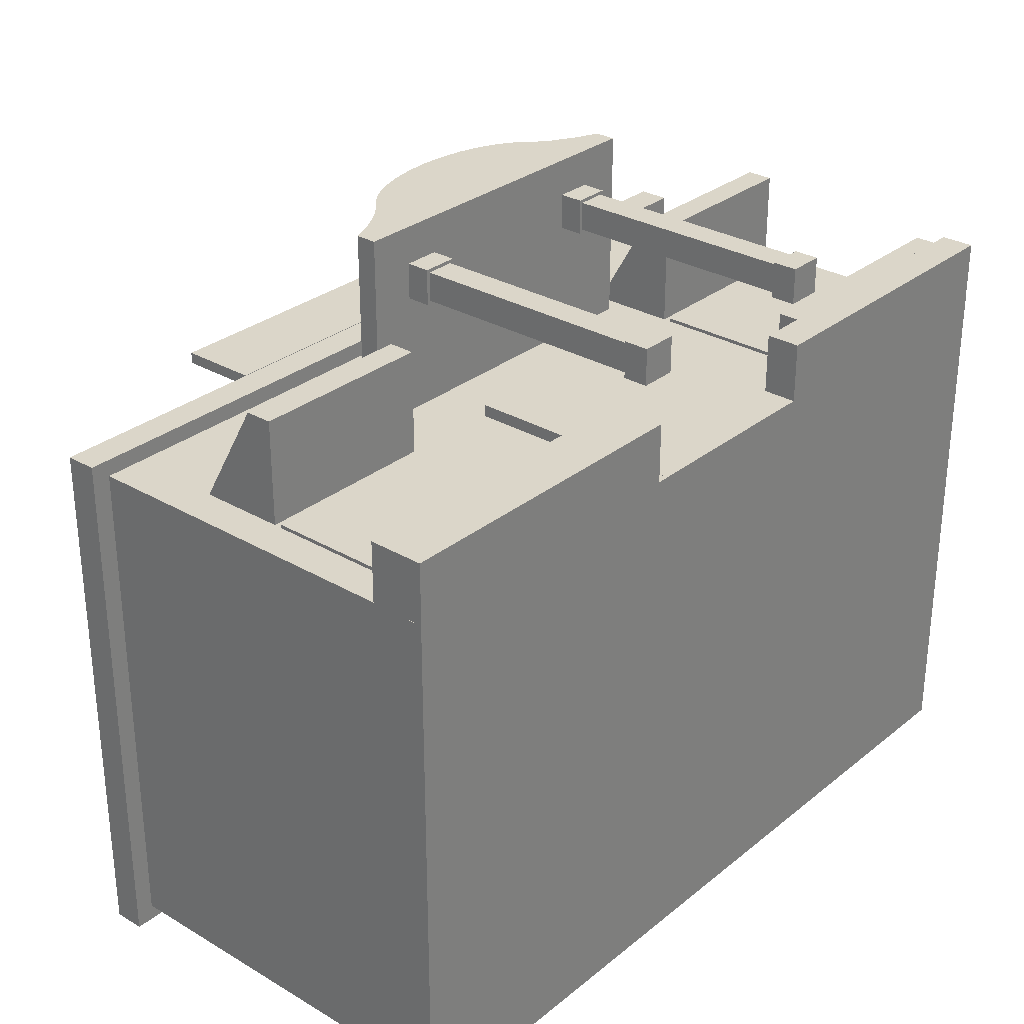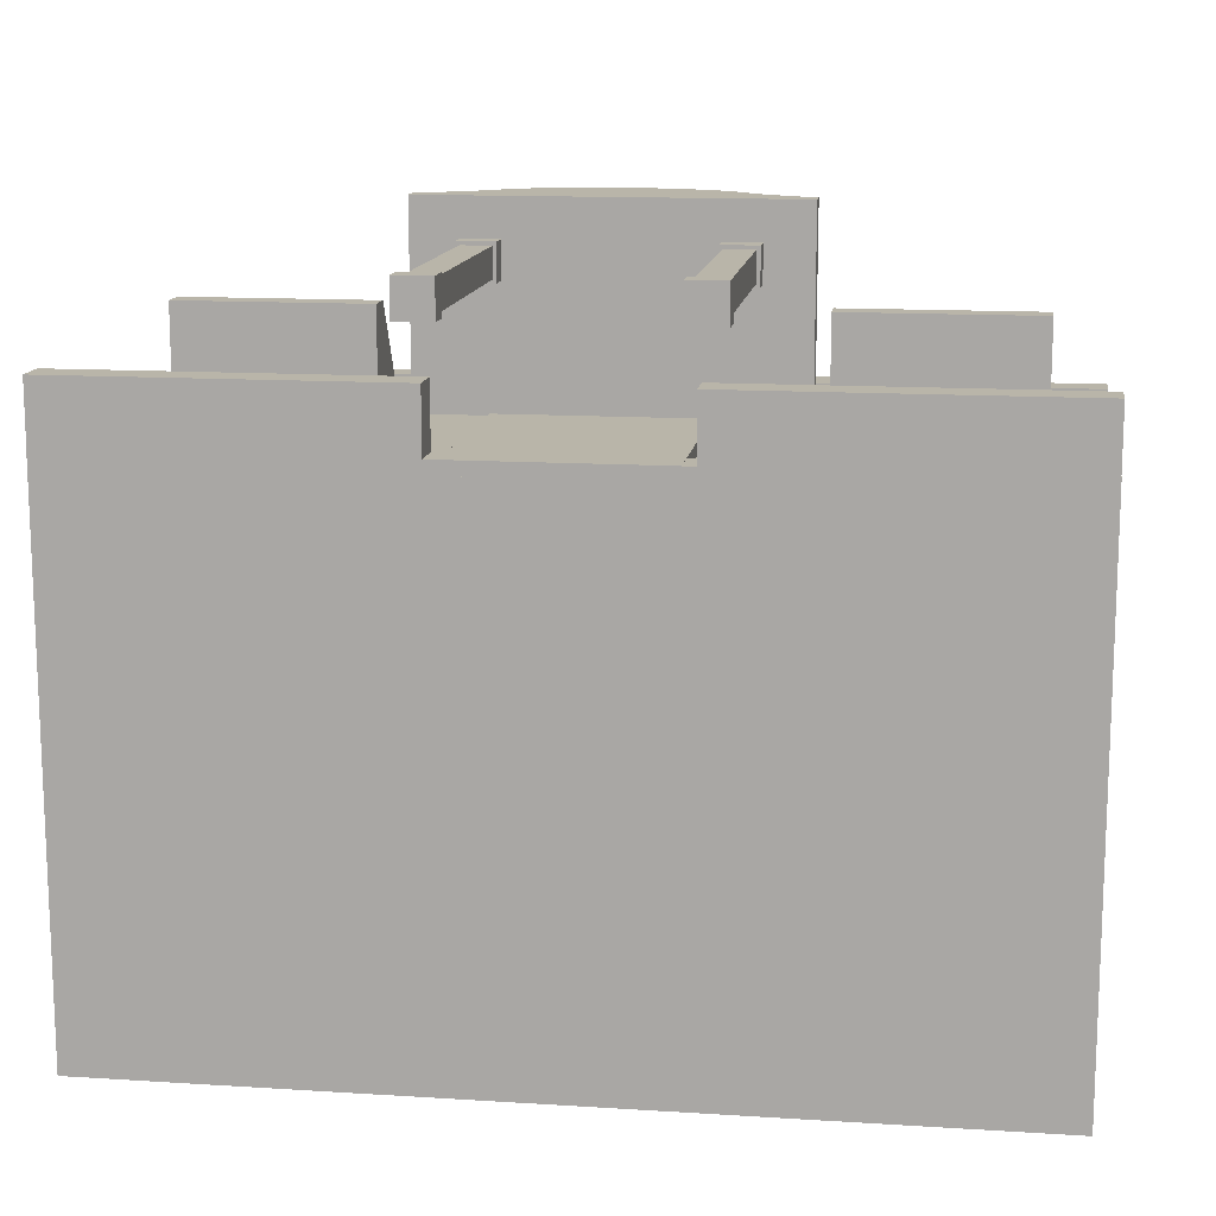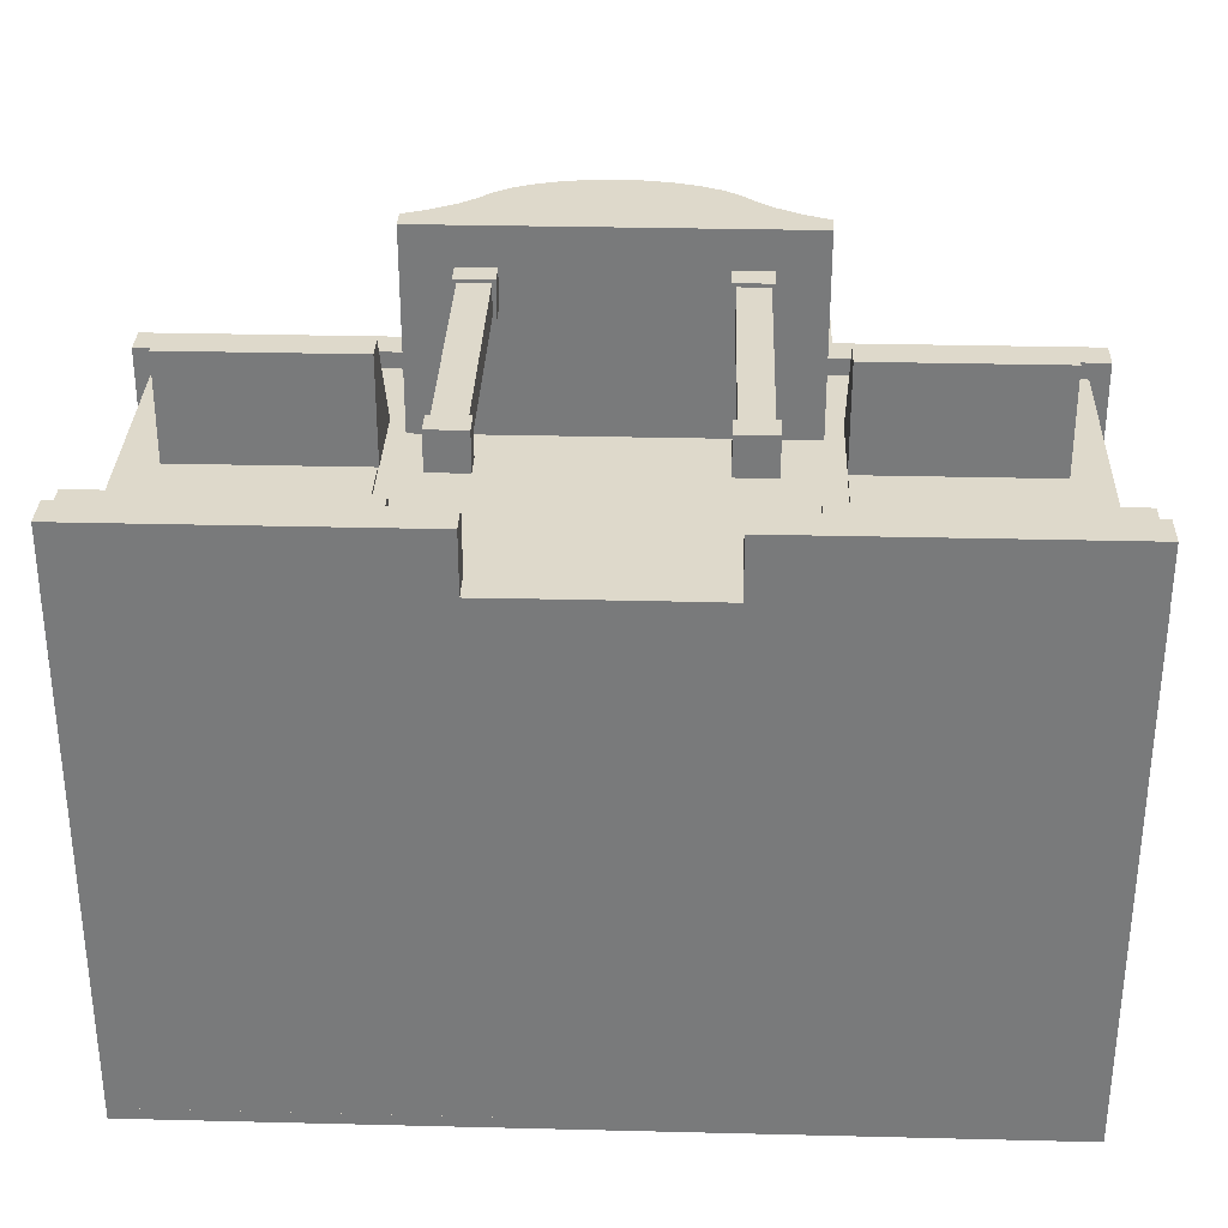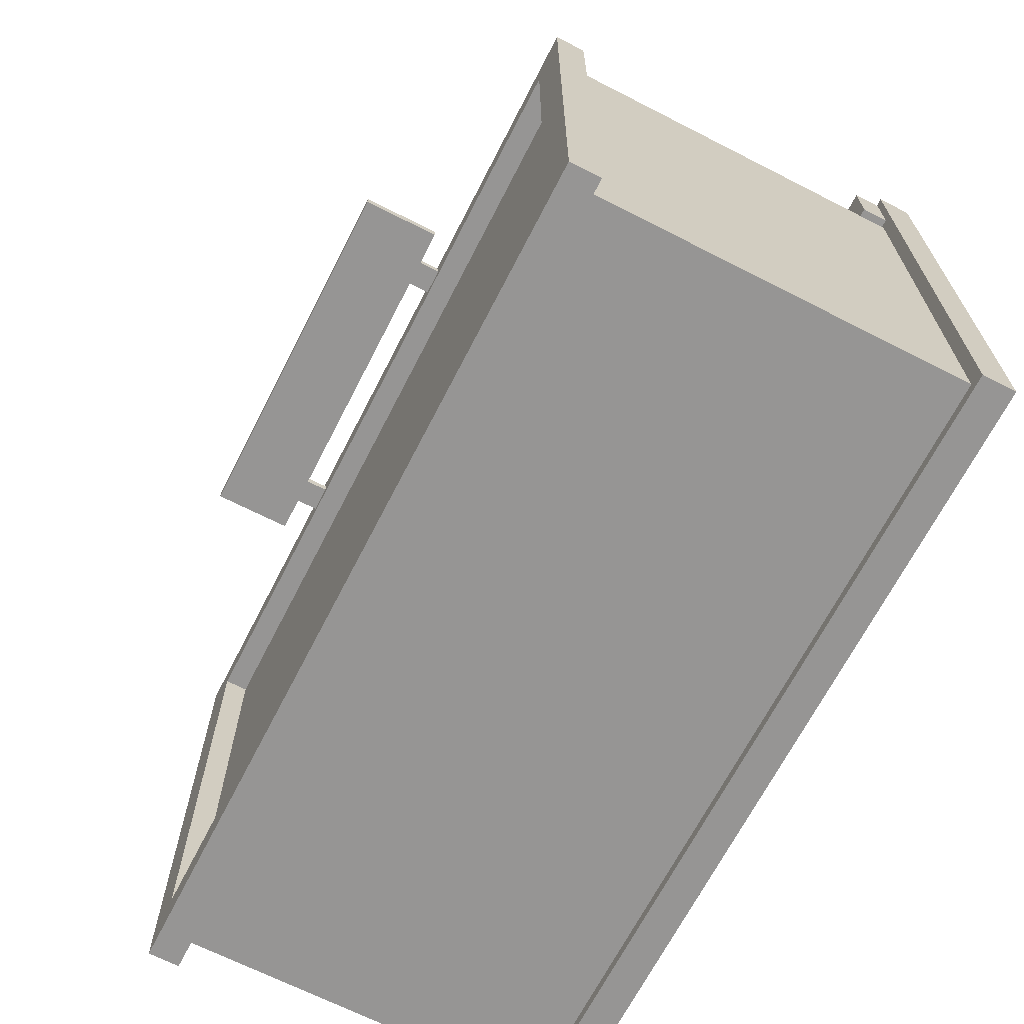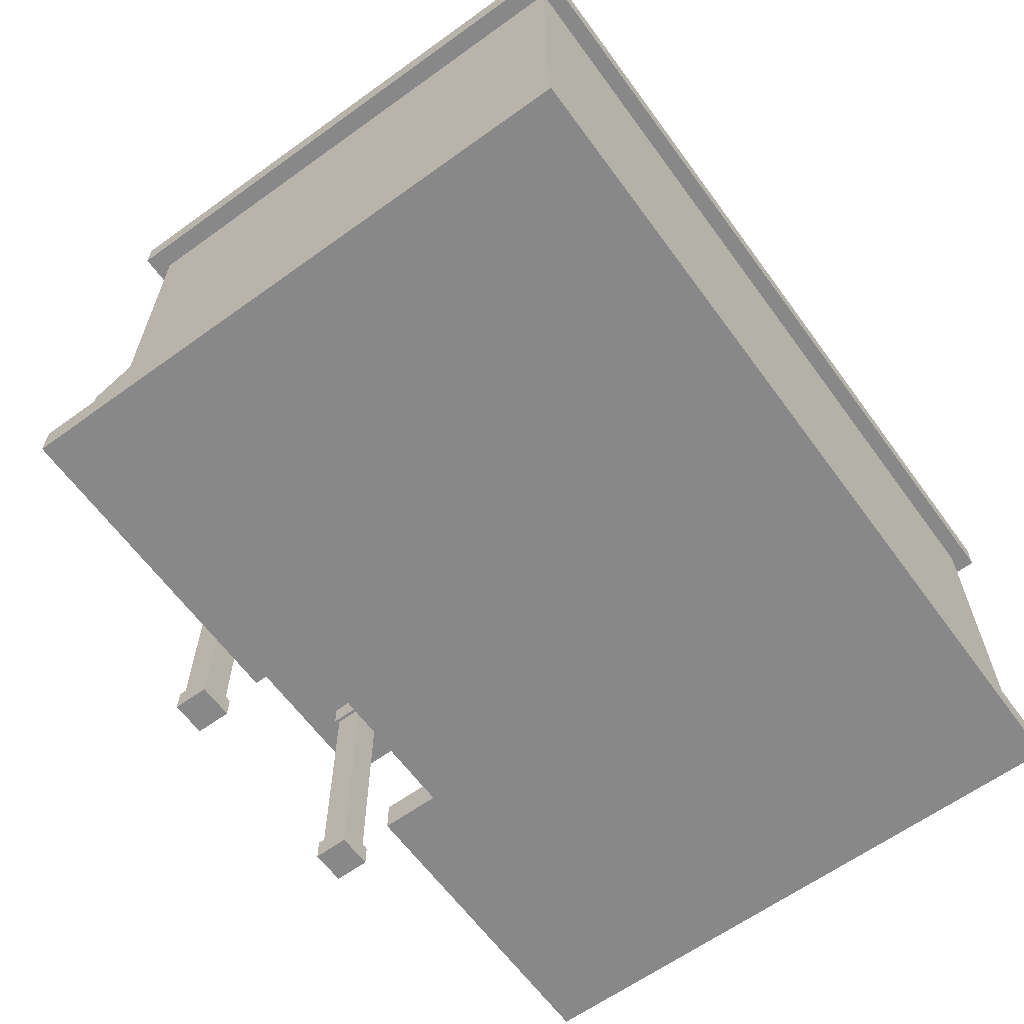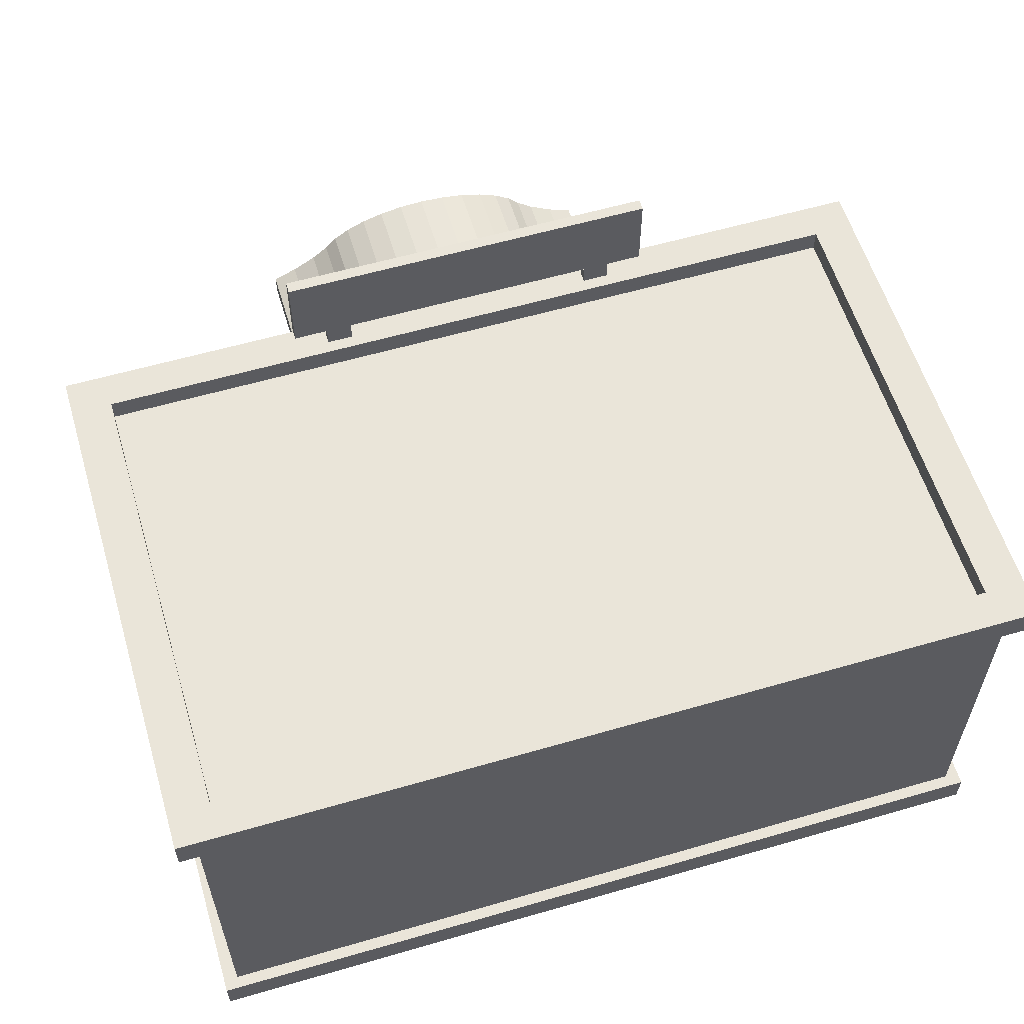
<metadata>
{"format":"obj","ext":"obj","renderer":"f3d","projection":"perspective","resolution":1024,"background":"white","views":[{"elev":29.8,"azim":-49.3,"up":"+Z"},{"elev":13.4,"azim":8.1,"up":"+Z"},{"elev":31.7,"azim":2.0,"up":"+Z"},{"elev":-67.6,"azim":-117.1,"up":"+Z"},{"elev":-62.9,"azim":126.1,"up":"+Y"},{"elev":58.5,"azim":163.3,"up":"+Y"}]}
</metadata>
<code>
v  80.06 317.1 158.4
v  80.06 317.1 152.8
v  80.06 266 152.8
v  80.06 266 158.4
v  96.1 317.1 152.8
v  96.1 266 152.8
v  96.1 317.1 158.4
v  96.1 266 158.4
v  -95.64 317.1 158.4
v  -95.64 317.1 152.8
v  -95.64 266 152.8
v  -95.64 266 158.4
v  -79.6 317.1 152.8
v  -79.6 266 152.8
v  -79.6 317.1 158.4
v  -79.6 266 158.4
v  -117.4 333.9 159.1
v  -117.4 333.9 152.1
v  -117.4 284.5 152.1
v  -117.4 284.5 159.1
v  117.4 333.9 152.1
v  117.4 284.5 152.1
v  117.4 333.9 159.1
v  117.4 284.5 159.1
v  61.49 162.1 251.2
v  61.49 162.1 233.2
v  61.49 15.49 233.2
v  61.49 15.49 251.2
v  79.41 162.1 233.2
v  79.41 15.49 233.2
v  79.41 162.1 251.2
v  79.41 15.49 251.2
v  59.36 15.49 253.3
v  81.53 15.49 253.3
v  81.55 162.1 253.3
v  59.35 162.1 253.3
v  81.55 180.3 253.3
v  59.35 180.3 253.3
v  81.55 162.1 231.1
v  59.35 162.1 231.1
v  81.55 180.3 231.1
v  59.35 180.3 231.1
v  59.36 0.6049 253.3
v  81.53 0.6049 253.3
v  81.53 15.49 231.1
v  59.36 15.49 231.1
v  59.36 0.6049 231.1
v  81.53 0.6049 231.1
v  -79.17 162.1 251.2
v  -79.17 162.1 233.2
v  -79.17 15.49 233.2
v  -79.17 15.49 251.2
v  -61.25 162.1 233.2
v  -61.25 15.49 233.2
v  -61.25 162.1 251.2
v  -61.25 15.49 251.2
v  -81.29 15.49 253.3
v  -59.13 15.49 253.3
v  -59.11 162.1 253.3
v  -81.31 162.1 253.3
v  -59.11 180.3 253.3
v  -81.31 180.3 253.3
v  -59.11 162.1 231.1
v  -81.31 162.1 231.1
v  -59.11 180.3 231.1
v  -81.31 180.3 231.1
v  -81.29 0.6033 253.3
v  -59.13 0.6033 253.3
v  -59.13 15.49 231.1
v  -81.29 15.49 231.1
v  -81.29 0.6033 231.1
v  -59.13 0.6033 231.1
v  -14.96 237 156.6
v  0 237.8 156.6
v  14.96 237 156.6
v  42.61 230.7 156.6
v  29.35 234.6 156.6
v  54.24 225.5 156.6
v  63.77 219.1 156.6
v  70.86 211.8 156.6
v  -95.12 195.8 156.6
v  95.12 195.8 156.6
v  109.7 189.6 156.6
v  -109.7 189.6 156.6
v  80.76 204 156.6
v  -80.76 204 156.6
v  -70.86 211.8 156.6
v  -63.77 219.1 156.6
v  -54.24 225.5 156.6
v  -42.61 230.7 156.6
v  -29.35 234.6 156.6
v  -14.96 237 276.3
v  -29.35 234.6 276.3
v  -42.61 230.7 276.3
v  -63.77 219.1 276.3
v  -54.24 225.5 276.3
v  -95.12 195.8 276.3
v  -109.7 189.6 276.3
v  109.7 189.6 276.3
v  -80.76 204 276.3
v  -70.86 211.8 276.3
v  95.12 195.8 276.3
v  80.76 204 276.3
v  29.35 234.6 276.3
v  70.86 211.8 276.3
v  63.77 219.1 276.3
v  54.24 225.5 276.3
v  42.61 230.7 276.3
v  14.96 237 276.3
v  0 237.8 276.3
v  -109.7 176.7 156.6
v  -109.7 176.7 276.3
v  109.7 176.7 156.6
v  109.7 176.7 276.3
v  -264.7 20.87 201.9
v  -264.7 20.87 163.7
v  -264.7 0 163.7
v  -264.7 0 201.9
v  -66.65 20.87 163.7
v  -66.65 0 163.7
v  -66.65 20.87 201.9
v  -66.65 0 201.9
v  66.24 20.87 201.9
v  66.24 20.87 163.7
v  66.24 0 163.7
v  66.24 0 201.9
v  264.7 20.87 163.7
v  264.7 0 163.7
v  264.7 20.87 201.9
v  264.7 0 201.9
v  -59.06 137.8 165
v  -59.06 137.8 157
v  -59.06 0 157
v  -59.06 0 165
v  59.06 137.8 157
v  59.06 0 157
v  59.06 137.8 165
v  59.06 0 165
v  -233.1 134.3 159.7
v  -233.1 134.3 145
v  -233.1 48.09 145
v  -233.1 48.09 159.7
v  -120 134.3 145
v  -120 48.09 145
v  -120 134.3 159.7
v  -120 48.09 159.7
v  120.4 134.3 159.7
v  120.4 134.3 145
v  120.4 48.09 145
v  120.4 48.09 159.7
v  233.5 134.3 145
v  233.5 48.09 145
v  233.5 134.3 159.7
v  233.5 48.09 159.7
v  -233 155.7 221.9
v  -233 194.1 154.5
v  -233 139.3 154.5
v  -233 139.3 221.9
v  -119.8 194.1 154.5
v  -119.8 139.3 154.5
v  -119.8 155.7 221.9
v  -119.8 139.3 221.9
v  120.5 155.7 221.9
v  120.5 194.1 154.5
v  120.5 139.3 154.5
v  120.5 139.3 221.9
v  233.7 194.1 154.5
v  233.7 139.3 154.5
v  233.7 155.7 221.9
v  233.7 139.3 221.9
v  264.9 0 -164.9
v  264.9 0 164.9
v  -264.9 0 164.9
v  -264.9 0 -164.9
v  264.9 21.02 -164.9
v  -264.9 21.02 -164.9
v  -264.9 21.02 164.9
v  264.9 21.02 164.9
v  255.9 0 -157.5
v  255.9 0 157.5
v  -255.9 0 157.5
v  -255.9 0 -157.5
v  -255.9 251.9 -157.5
v  -255.9 251.9 157.5
v  -267.5 251.9 167.6
v  -267.5 251.9 -167.6
v  255.9 251.9 -157.5
v  255.9 251.9 157.5
v  -267.5 271.1 167.6
v  -267.5 271.1 -167.6
v  267.5 251.9 167.6
v  267.5 251.9 -167.6
v  -242 271.1 145.2
v  -242 271.1 -145.2
v  267.5 271.1 167.6
v  267.5 271.1 -167.6
v  -242 256.8 145.2
v  -242 256.8 -145.2
v  242 271.1 145.2
v  242 271.1 -145.2
v  242 256.8 -145.2
v  242 256.8 145.2
v  -260.3 37.83 198.3
v  -260.3 37.83 161.3
v  -260.3 21.22 161.3
v  -260.3 21.22 198.3
v  -102.9 37.83 161.3
v  -102.9 21.22 161.3
v  -102.9 37.83 198.3
v  -102.9 21.22 198.3
v  102.7 37.83 198.3
v  102.7 37.83 161.3
v  102.7 21.22 161.3
v  102.7 21.22 198.3
v  260.1 37.83 161.3
v  260.1 21.22 161.3
v  260.1 37.83 198.3
v  260.1 21.22 198.3
g Building_Bakery
f 1 2 3 4
f 2 5 6 3
f 5 7 8 6
f 7 1 4 8
f 4 3 6 8
f 7 5 2 1
f 9 10 11 12
f 10 13 14 11
f 13 15 16 14
f 15 9 12 16
f 12 11 14 16
f 15 13 10 9
f 17 18 19 20
f 18 21 22 19
f 21 23 24 22
f 23 17 20 24
f 20 19 22 24
f 23 21 18 17
f 25 26 27 28
f 26 29 30 27
f 29 31 32 30
f 31 25 28 32
f 32 28 33 34
f 25 31 35 36
f 36 35 37 38
f 31 29 39 35
f 29 26 40 39
f 26 25 36 40
f 37 41 42 38
f 35 39 41 37
f 39 40 42 41
f 40 36 38 42
f 34 33 43 44
f 30 32 34 45
f 27 30 45 46
f 28 27 46 33
f 43 47 48 44
f 45 34 44 48
f 46 45 48 47
f 33 46 47 43
f 49 50 51 52
f 50 53 54 51
f 53 55 56 54
f 55 49 52 56
f 56 52 57 58
f 49 55 59 60
f 60 59 61 62
f 55 53 63 59
f 53 50 64 63
f 50 49 60 64
f 61 65 66 62
f 59 63 65 61
f 63 64 66 65
f 64 60 62 66
f 58 57 67 68
f 54 56 58 69
f 51 54 69 70
f 52 51 70 57
f 67 71 72 68
f 69 58 68 72
f 70 69 72 71
f 57 70 71 67
f 73 74 75 76
f 75 77 76
f 76 78 79 80
f 73 76 80 81
f 82 83 84 85
f 80 85 84 81
f 73 81 86 87
f 87 88 89 73
f 73 89 90 91
f 92 93 94 95
f 94 96 95
f 97 98 99 100
f 101 100 99 102
f 101 102 103 104
f 105 106 107 104
f 107 108 104
f 103 105 104
f 95 101 104 92
f 92 104 109 110
f 82 85 103 102
f 83 82 102 99
f 87 86 100 101
f 89 88 95 96
f 75 74 110 109
f 91 90 94 93
f 76 77 104 108
f 74 73 92 110
f 79 78 107 106
f 85 80 105 103
f 98 84 111 112
f 86 81 97 100
f 81 84 98 97
f 88 87 101 95
f 90 89 96 94
f 77 75 109 104
f 73 91 93 92
f 78 76 108 107
f 80 79 106 105
f 111 113 114 112
f 83 99 114 113
f 99 98 112 114
f 84 83 113 111
f 115 116 117 118
f 116 119 120 117
f 119 121 122 120
f 121 115 118 122
f 118 117 120 122
f 121 119 116 115
f 123 124 125 126
f 124 127 128 125
f 127 129 130 128
f 129 123 126 130
f 126 125 128 130
f 129 127 124 123
f 131 132 133 134
f 132 135 136 133
f 135 137 138 136
f 137 131 134 138
f 134 133 136 138
f 137 135 132 131
f 139 140 141 142
f 140 143 144 141
f 143 145 146 144
f 145 139 142 146
f 142 141 144 146
f 145 143 140 139
f 147 148 149 150
f 148 151 152 149
f 151 153 154 152
f 153 147 150 154
f 150 149 152 154
f 153 151 148 147
f 155 156 157 158
f 156 159 160 157
f 159 161 162 160
f 161 155 158 162
f 158 157 160 162
f 161 159 156 155
f 163 164 165 166
f 164 167 168 165
f 167 169 170 168
f 169 163 166 170
f 166 165 168 170
f 169 167 164 163
f 171 172 173 174
f 175 176 177 178
f 171 175 178 172
f 172 178 177 173
f 173 177 176 174
f 175 171 174 176
f 179 180 181 182
f 183 184 185 186
f 179 187 188 180
f 180 188 184 181
f 181 184 183 182
f 187 179 182 183
f 186 185 189 190
f 184 188 191 185
f 187 183 186 192
f 188 187 192 191
f 190 189 193 194
f 185 191 195 189
f 192 186 190 196
f 191 192 196 195
f 194 193 197 198
f 189 195 199 193
f 196 190 194 200
f 195 196 200 199
f 201 198 197 202
f 193 199 202 197
f 200 194 198 201
f 199 200 201 202
f 203 204 205 206
f 204 207 208 205
f 207 209 210 208
f 209 203 206 210
f 206 205 208 210
f 209 207 204 203
f 211 212 213 214
f 212 215 216 213
f 215 217 218 216
f 217 211 214 218
f 214 213 216 218
f 217 215 212 211

</code>
